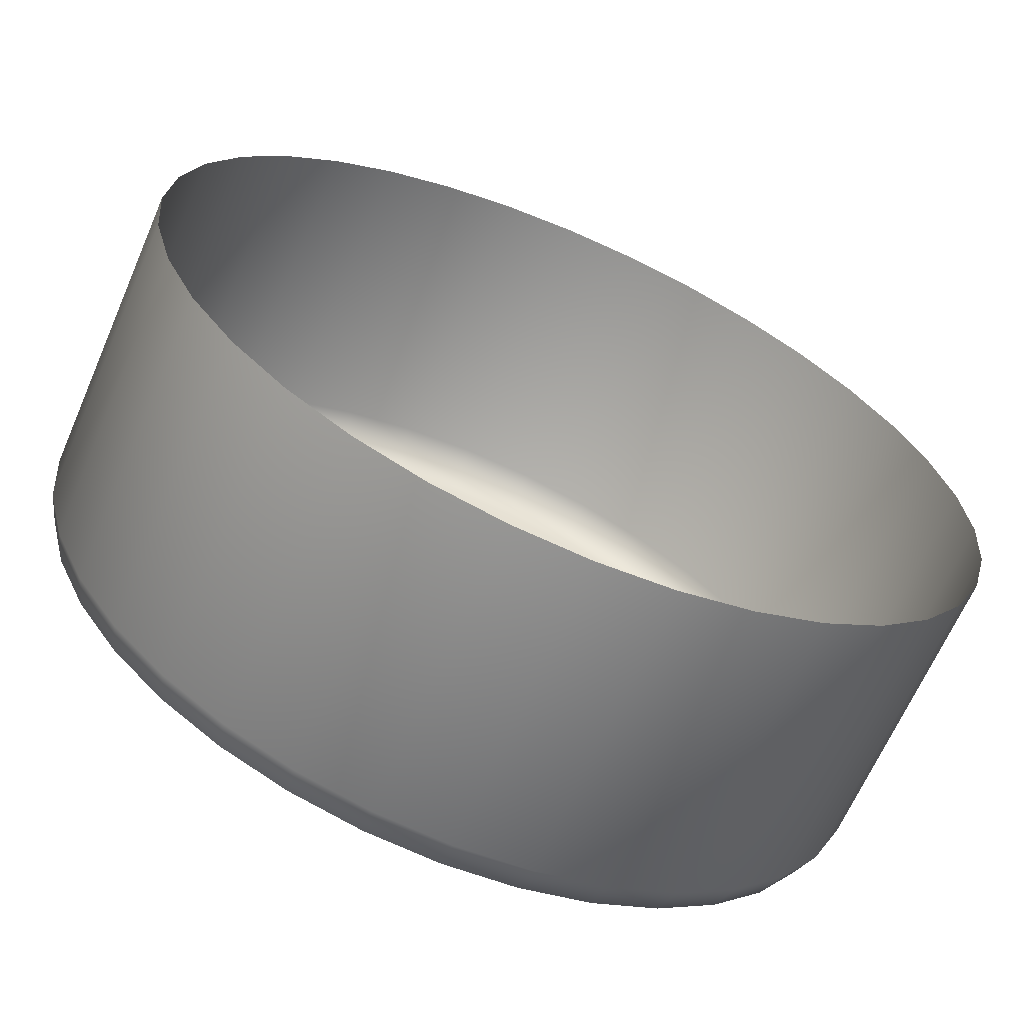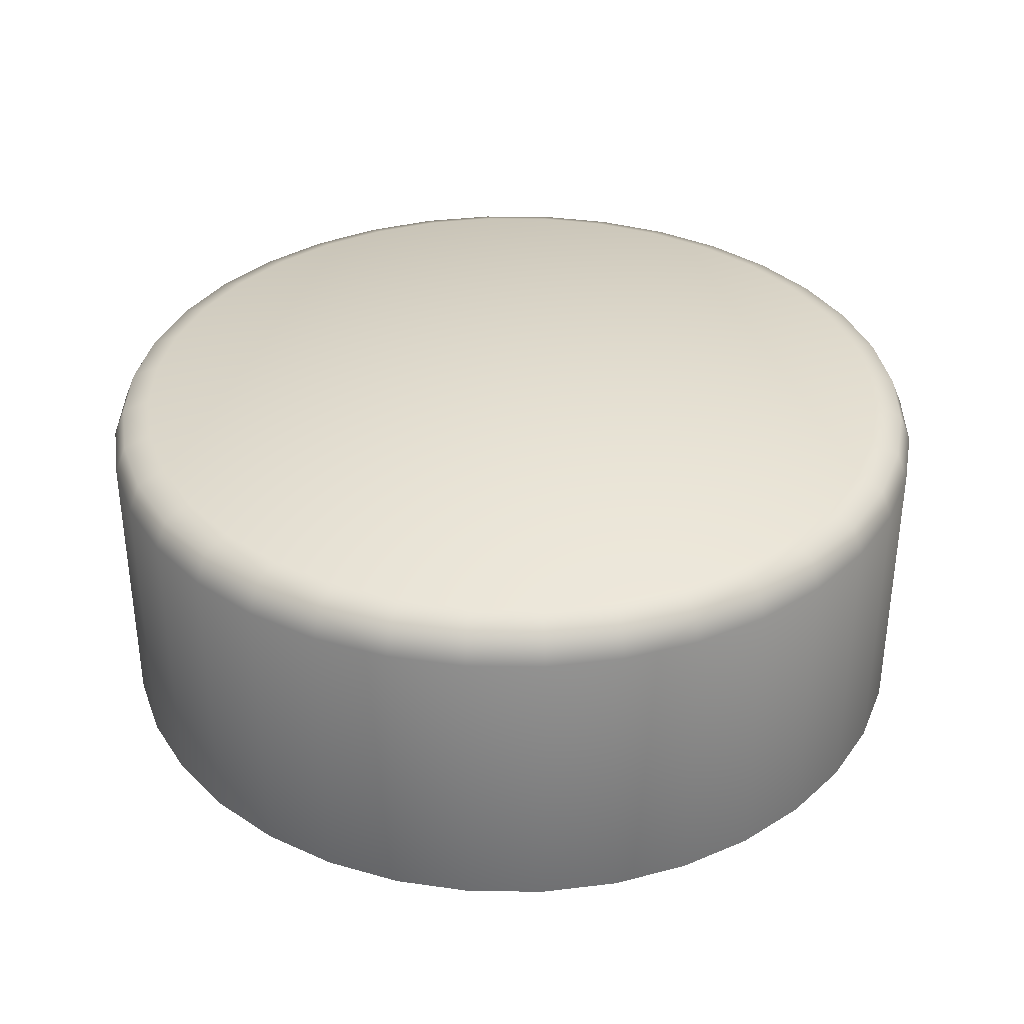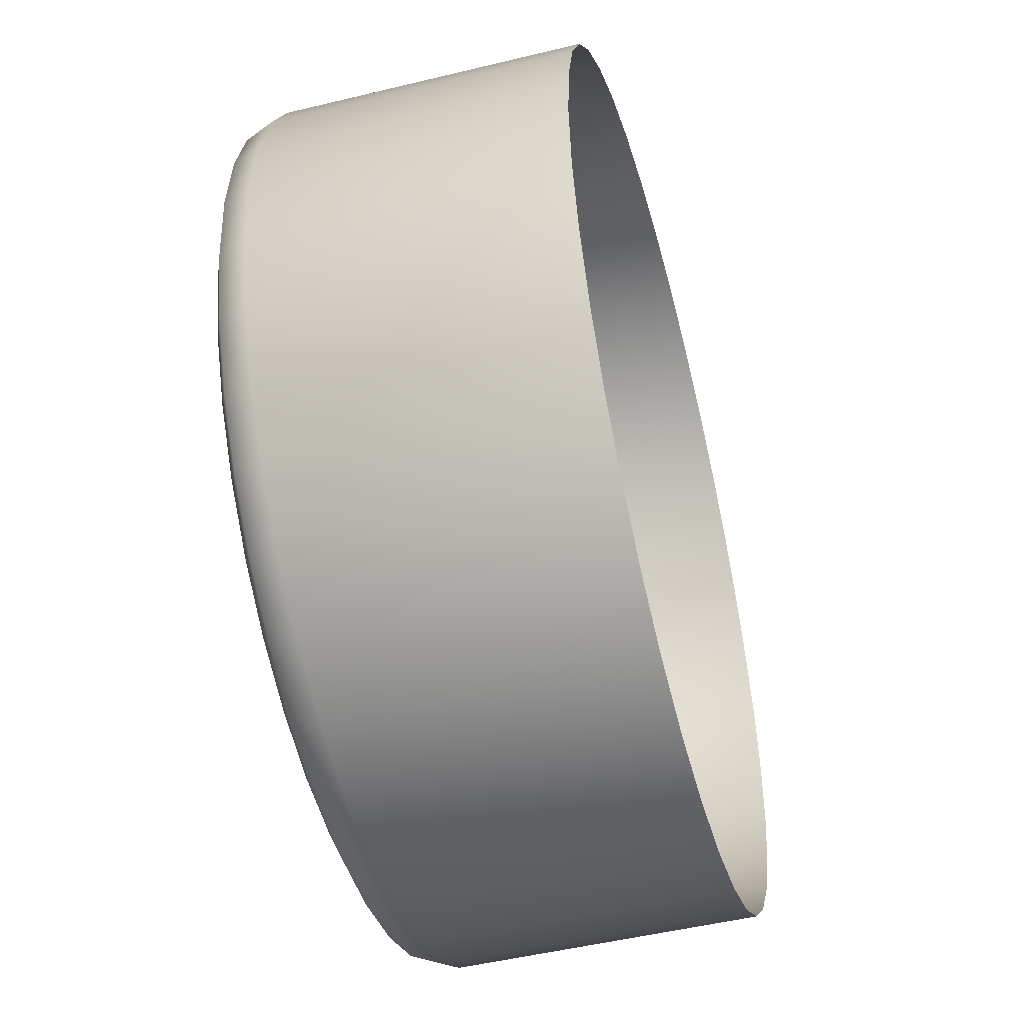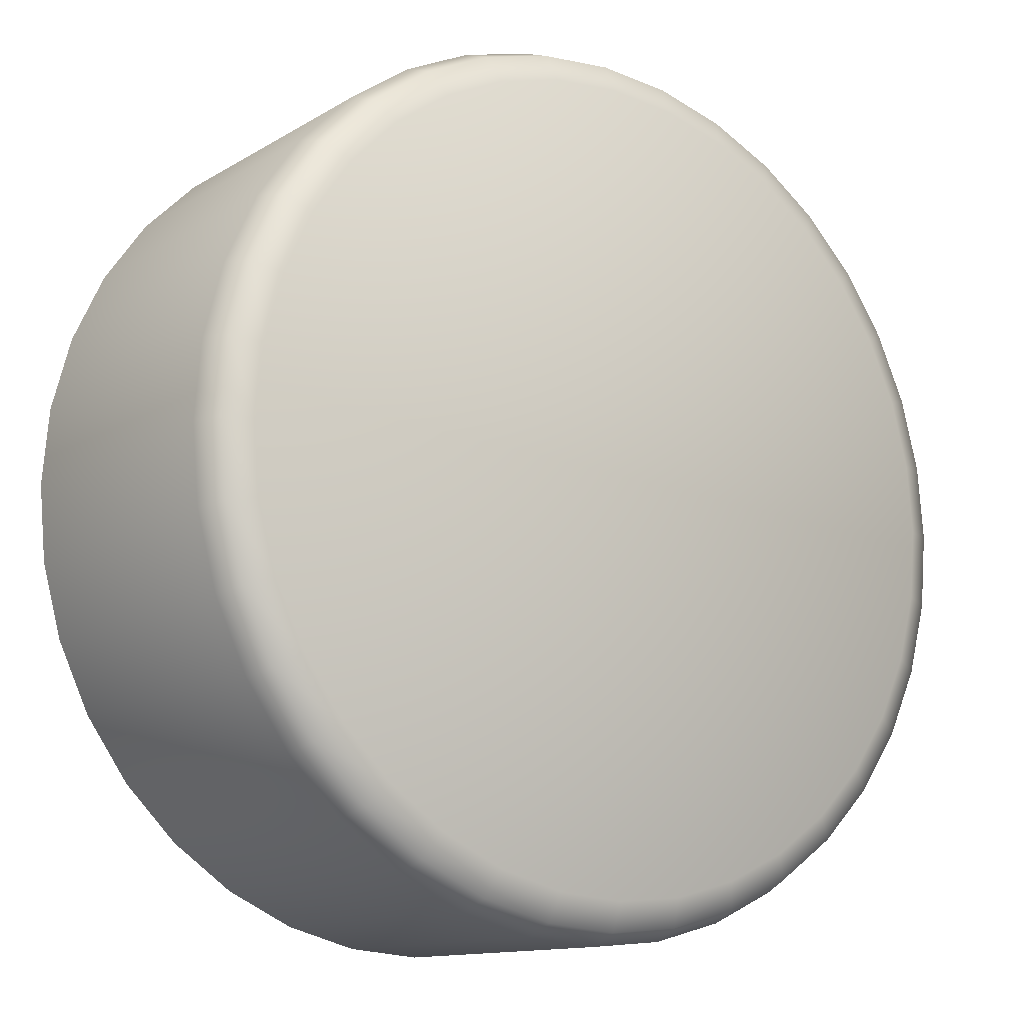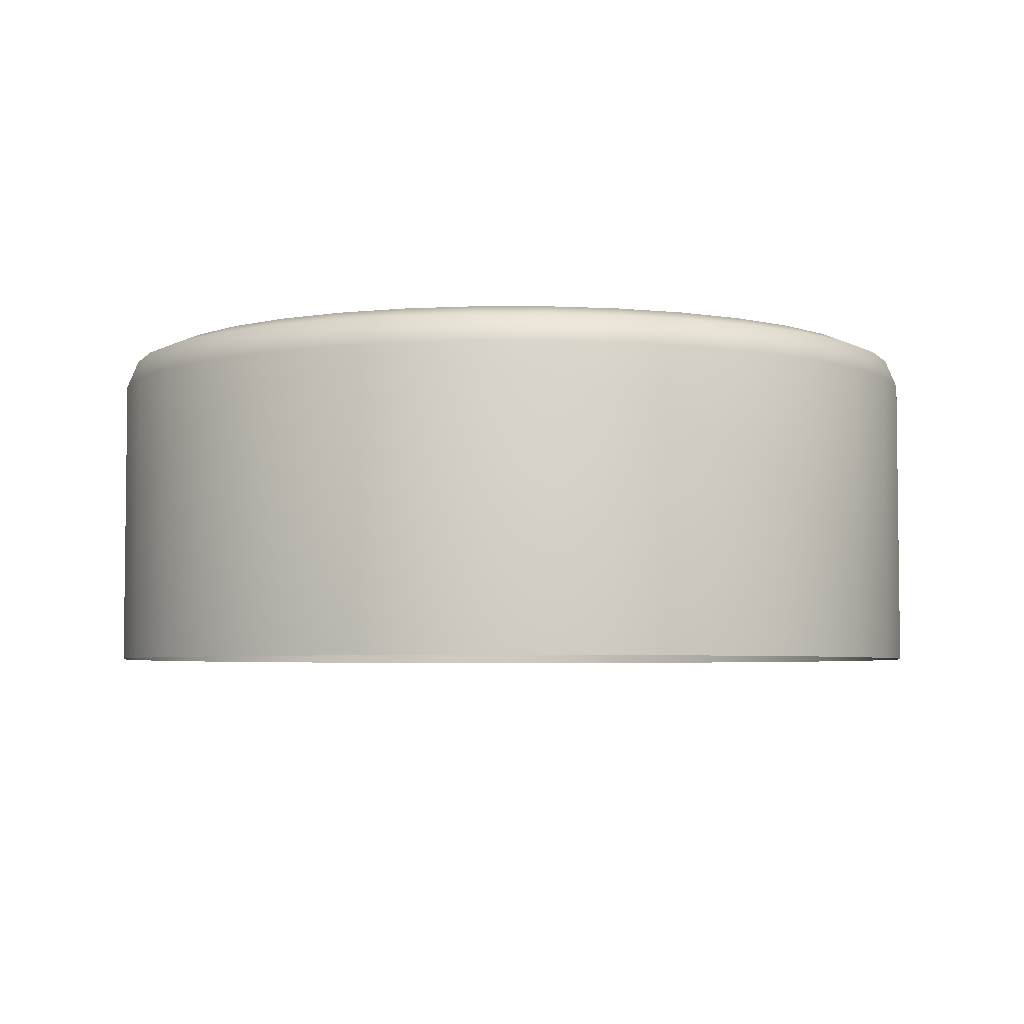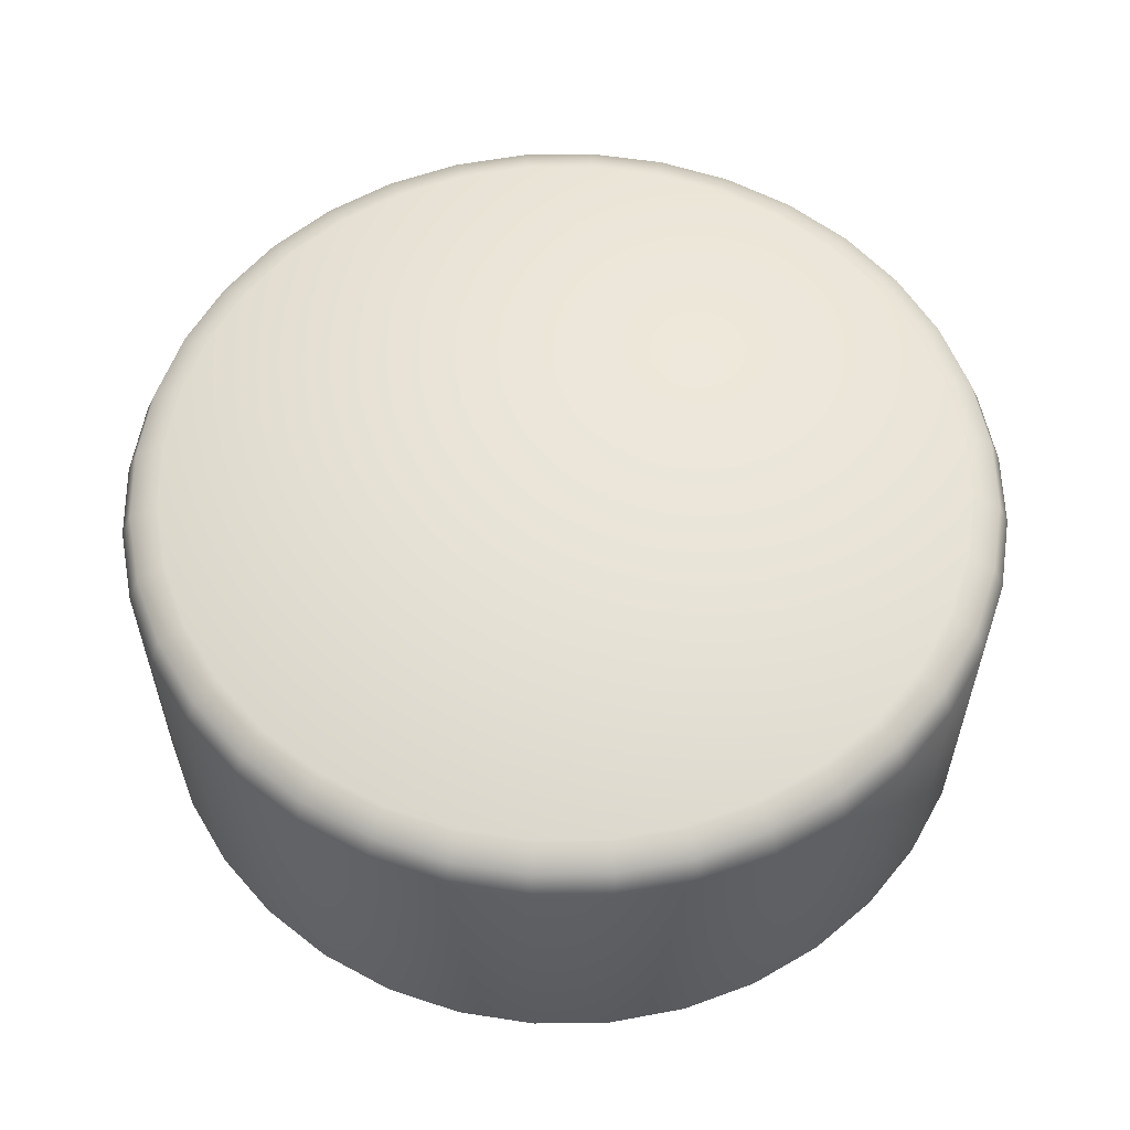
<metadata>
{"format":"obj","ext":"obj","renderer":"f3d","projection":"perspective","resolution":1024,"background":"white","views":[{"elev":-65.5,"azim":-23.5,"up":"+Z"},{"elev":35.3,"azim":-84.2,"up":"+Y"},{"elev":-49.8,"azim":-75.0,"up":"+Z"},{"elev":-12.6,"azim":143.7,"up":"+Z"},{"elev":-4.5,"azim":145.2,"up":"+Y"},{"elev":57.7,"azim":-25.9,"up":"+Y"}]}
</metadata>
<code>
o Button
v -1 0.005 1.225e-16
v -0.9848 0.005 0.1736
v -0.9397 0.005 0.342
v -0.866 0.005 0.5
v -0.766 0.005 0.6428
v -0.6428 0.005 0.766
v -0.5 0.005 0.866
v -0.342 0.005 0.9397
v -0.1736 0.005 0.9848
v 6.123e-17 0.005 1
v 0.1736 0.005 0.9848
v 0.342 0.005 0.9397
v 0.5 0.005 0.866
v 0.6428 0.005 0.766
v 0.766 0.005 0.6428
v 0.866 0.005 0.5
v 0.9397 0.005 0.342
v 0.9848 0.005 0.1736
v 1 0.005 0
v 0.9848 0.005 -0.1736
v 0.9397 0.005 -0.342
v 0.866 0.005 -0.5
v 0.766 0.005 -0.6428
v 0.6428 0.005 -0.766
v 0.5 0.005 -0.866
v 0.342 0.005 -0.9397
v 0.1736 0.005 -0.9848
v -1.837e-16 0.005 -1
v -0.1736 0.005 -0.9848
v -0.342 0.005 -0.9397
v -0.5 0.005 -0.866
v -0.6428 0.005 -0.766
v -0.766 0.005 -0.6428
v -0.866 0.005 -0.5
v -0.9397 0.005 -0.342
v -0.9848 0.005 -0.1736
v -1.006 -0.02429 -0.3662
v -1.054 -0.02429 -0.1859
v -1.034 -0.095 -0.3762
v -1.083 -0.095 -0.191
v -1.034 -0.845 -0.3762
v -1.083 -0.845 -0.191
v -0.9273 -0.02429 -0.5354
v -0.9526 -0.095 -0.55
v -0.9526 -0.845 -0.55
v -0.8202 -0.02429 -0.6882
v -0.8426 -0.095 -0.7071
v -0.8426 -0.845 -0.7071
v -0.6882 -0.02429 -0.8202
v -0.7071 -0.095 -0.8426
v -0.7071 -0.845 -0.8426
v -0.5354 -0.02429 -0.9273
v -0.55 -0.095 -0.9526
v -0.55 -0.845 -0.9526
v -0.3662 -0.02429 -1.006
v -0.3762 -0.095 -1.034
v -0.3762 -0.845 -1.034
v -0.1859 -0.02429 -1.054
v -0.191 -0.095 -1.083
v -0.191 -0.845 -1.083
v -2.073e-16 -0.02429 -1.071
v -2.171e-16 -0.095 -1.1
v -2.171e-16 -0.845 -1.1
v 0.1859 -0.02429 -1.054
v 0.191 -0.095 -1.083
v 0.191 -0.845 -1.083
v 0.3662 -0.02429 -1.006
v 0.3762 -0.095 -1.034
v 0.3762 -0.845 -1.034
v 0.5354 -0.02429 -0.9273
v 0.55 -0.095 -0.9526
v 0.55 -0.845 -0.9526
v 0.6882 -0.02429 -0.8202
v 0.7071 -0.095 -0.8426
v 0.7071 -0.845 -0.8426
v 0.8202 -0.02429 -0.6882
v 0.8426 -0.095 -0.7071
v 0.8426 -0.845 -0.7071
v 0.9273 -0.02429 -0.5354
v 0.9526 -0.095 -0.55
v 0.9526 -0.845 -0.55
v 1.006 -0.02429 -0.3662
v 1.034 -0.095 -0.3762
v 1.034 -0.845 -0.3762
v 1.054 -0.02429 -0.1859
v 1.083 -0.095 -0.191
v 1.083 -0.845 -0.191
v 1.071 -0.02429 0
v 1.1 -0.095 0
v 1.1 -0.845 0
v 1.054 -0.02429 0.1859
v 1.083 -0.095 0.191
v 1.083 -0.845 0.191
v 1.006 -0.02429 0.3662
v 1.034 -0.095 0.3762
v 1.034 -0.845 0.3762
v 0.9273 -0.02429 0.5354
v 0.9526 -0.095 0.55
v 0.9526 -0.845 0.55
v 0.8202 -0.02429 0.6882
v 0.8426 -0.095 0.7071
v 0.8426 -0.845 0.7071
v 0.6882 -0.02429 0.8202
v 0.7071 -0.095 0.8426
v 0.7071 -0.845 0.8426
v 0.5354 -0.02429 0.9273
v 0.55 -0.095 0.9526
v 0.55 -0.845 0.9526
v 0.3662 -0.02429 1.006
v 0.3762 -0.095 1.034
v 0.3762 -0.845 1.034
v 0.1859 -0.02429 1.054
v 0.191 -0.095 1.083
v 0.191 -0.845 1.083
v 6.123e-17 -0.02429 1.071
v 6.123e-17 -0.095 1.1
v 6.123e-17 -0.845 1.1
v -0.1859 -0.02429 1.054
v -0.191 -0.095 1.083
v -0.191 -0.845 1.083
v -0.3662 -0.02429 1.006
v -0.3762 -0.095 1.034
v -0.3762 -0.845 1.034
v -0.5354 -0.02429 0.9273
v -0.55 -0.095 0.9526
v -0.55 -0.845 0.9526
v -0.6882 -0.02429 0.8202
v -0.7071 -0.095 0.8426
v -0.7071 -0.845 0.8426
v -0.8202 -0.02429 0.6882
v -0.8426 -0.095 0.7071
v -0.8426 -0.845 0.7071
v -0.9273 -0.02429 0.5354
v -0.9526 -0.095 0.55
v -0.9526 -0.845 0.55
v -1.006 -0.02429 0.3662
v -1.034 -0.095 0.3762
v -1.034 -0.845 0.3762
v -1.054 -0.02429 0.1859
v -1.083 -0.095 0.191
v -1.083 -0.845 0.191
v -1.071 -0.02429 1.225e-16
v -1.1 -0.095 1.225e-16
v -1.1 -0.845 1.225e-16
g Button
f 1 2 3 4 5 6 7 8 9 10 11 12 13 14 15 16 17 18 19 20 21 22 23 24 25 26 27 28 29 30 31 32 33 34 35 36
f 36 35 37 38
f 38 37 39 40
f 40 39 41 42
f 35 34 43 37
f 37 43 44 39
f 39 44 45 41
f 34 33 46 43
f 43 46 47 44
f 44 47 48 45
f 33 32 49 46
f 46 49 50 47
f 47 50 51 48
f 32 31 52 49
f 49 52 53 50
f 50 53 54 51
f 31 30 55 52
f 52 55 56 53
f 53 56 57 54
f 30 29 58 55
f 55 58 59 56
f 56 59 60 57
f 29 28 61 58
f 58 61 62 59
f 59 62 63 60
f 28 27 64 61
f 61 64 65 62
f 62 65 66 63
f 27 26 67 64
f 64 67 68 65
f 65 68 69 66
f 26 25 70 67
f 67 70 71 68
f 68 71 72 69
f 25 24 73 70
f 70 73 74 71
f 71 74 75 72
f 24 23 76 73
f 73 76 77 74
f 74 77 78 75
f 23 22 79 76
f 76 79 80 77
f 77 80 81 78
f 22 21 82 79
f 79 82 83 80
f 80 83 84 81
f 21 20 85 82
f 82 85 86 83
f 83 86 87 84
f 20 19 88 85
f 85 88 89 86
f 86 89 90 87
f 19 18 91 88
f 88 91 92 89
f 89 92 93 90
f 18 17 94 91
f 91 94 95 92
f 92 95 96 93
f 17 16 97 94
f 94 97 98 95
f 95 98 99 96
f 16 15 100 97
f 97 100 101 98
f 98 101 102 99
f 15 14 103 100
f 100 103 104 101
f 101 104 105 102
f 14 13 106 103
f 103 106 107 104
f 104 107 108 105
f 13 12 109 106
f 106 109 110 107
f 107 110 111 108
f 12 11 112 109
f 109 112 113 110
f 110 113 114 111
f 11 10 115 112
f 112 115 116 113
f 113 116 117 114
f 10 9 118 115
f 115 118 119 116
f 116 119 120 117
f 9 8 121 118
f 118 121 122 119
f 119 122 123 120
f 8 7 124 121
f 121 124 125 122
f 122 125 126 123
f 7 6 127 124
f 124 127 128 125
f 125 128 129 126
f 6 5 130 127
f 127 130 131 128
f 128 131 132 129
f 5 4 133 130
f 130 133 134 131
f 131 134 135 132
f 4 3 136 133
f 133 136 137 134
f 134 137 138 135
f 3 2 139 136
f 136 139 140 137
f 137 140 141 138
f 2 1 142 139
f 139 142 143 140
f 140 143 144 141
f 1 36 38 142
f 142 38 40 143
f 143 40 42 144

</code>
